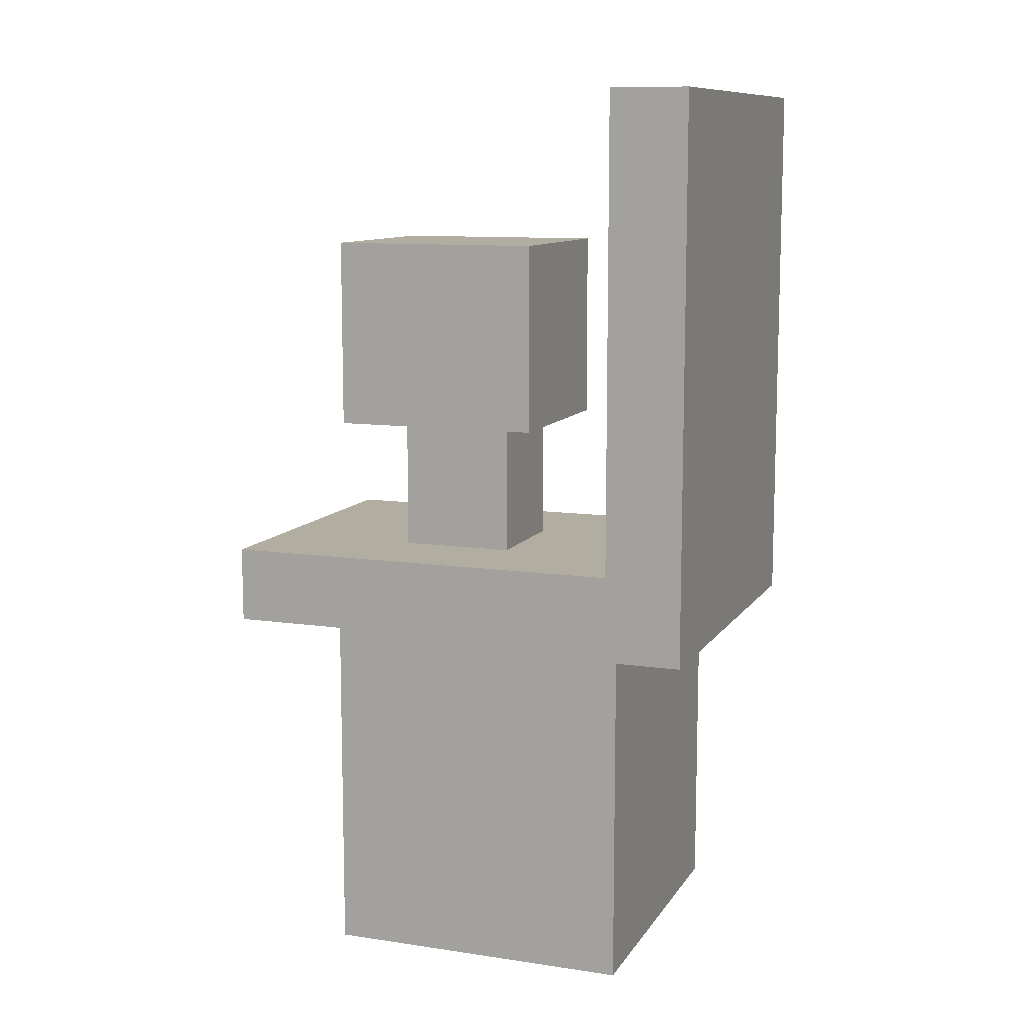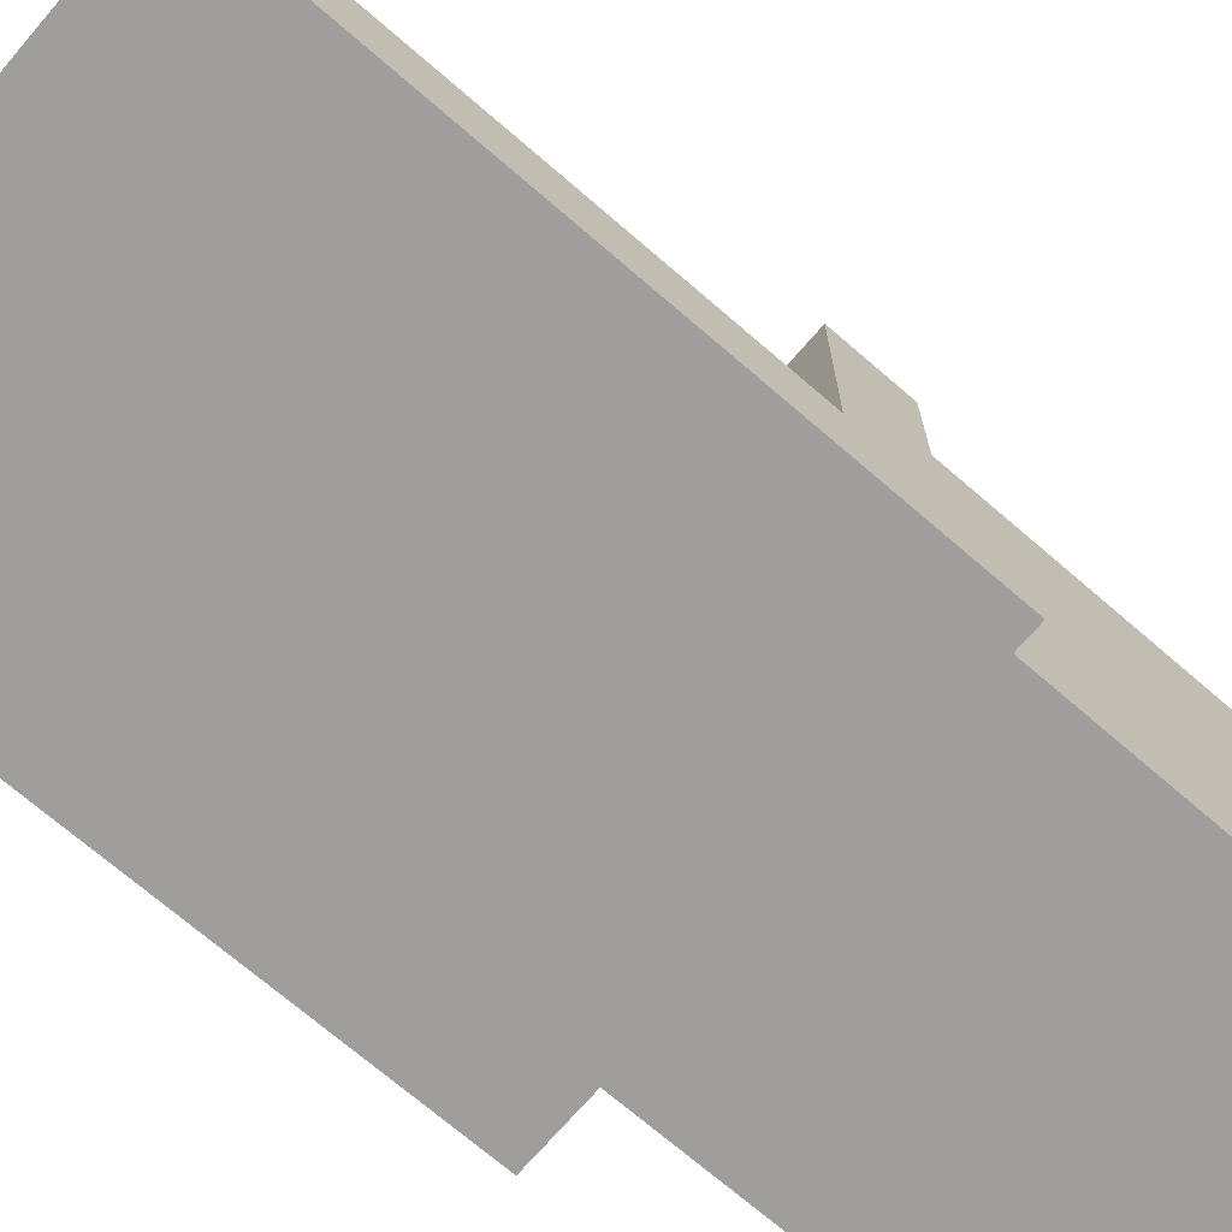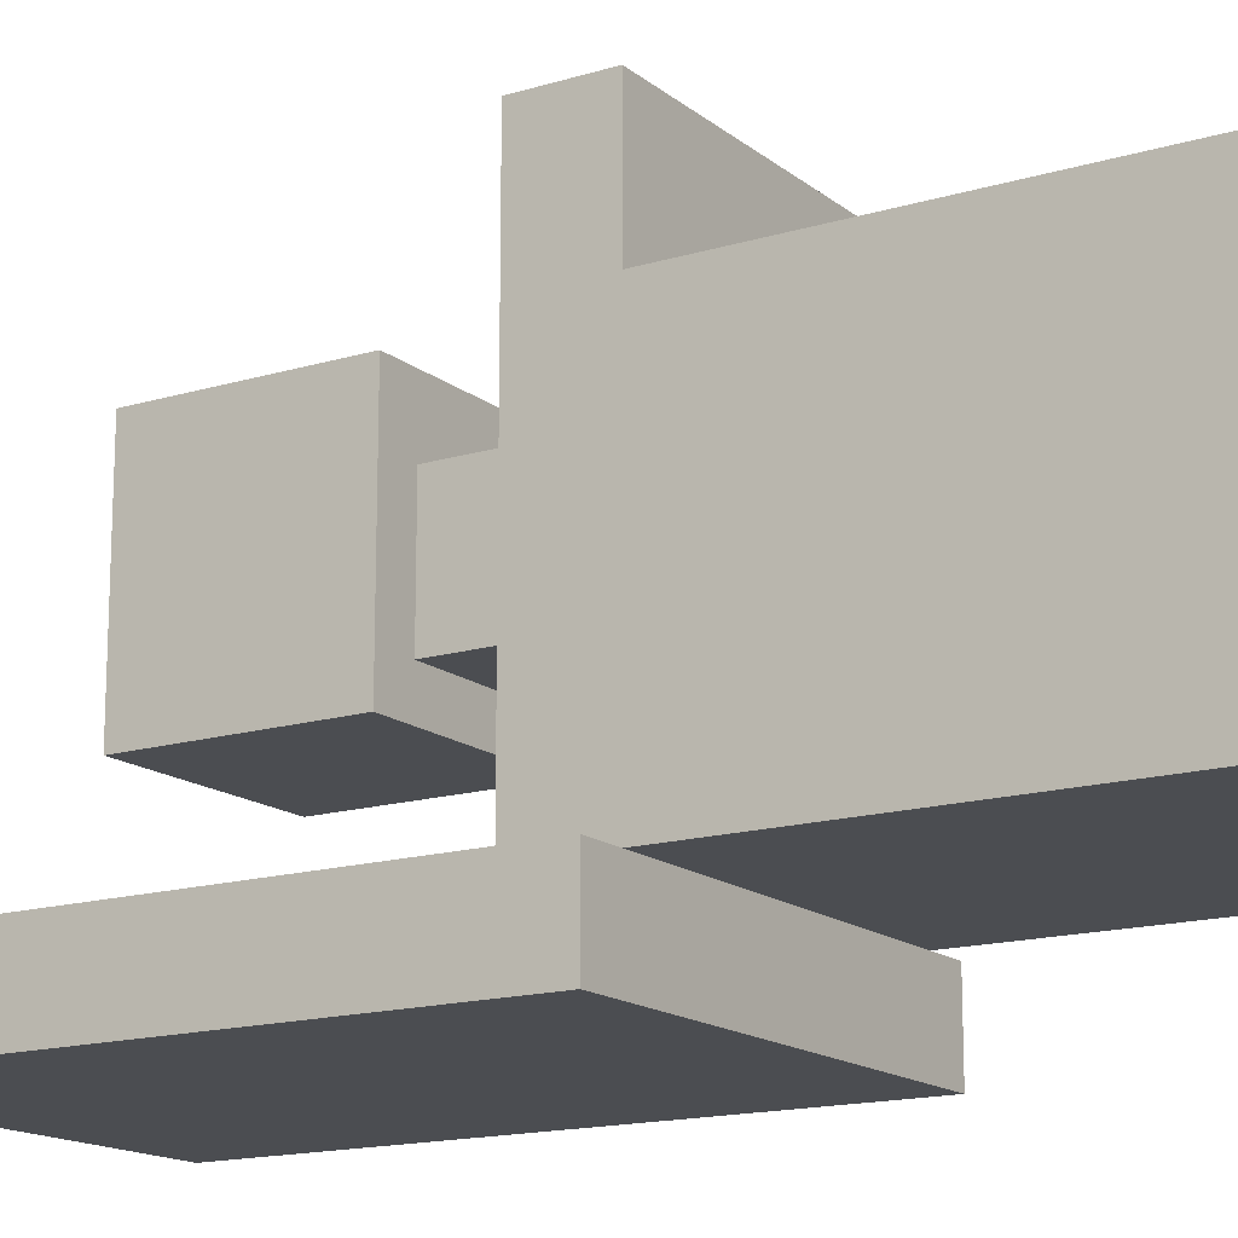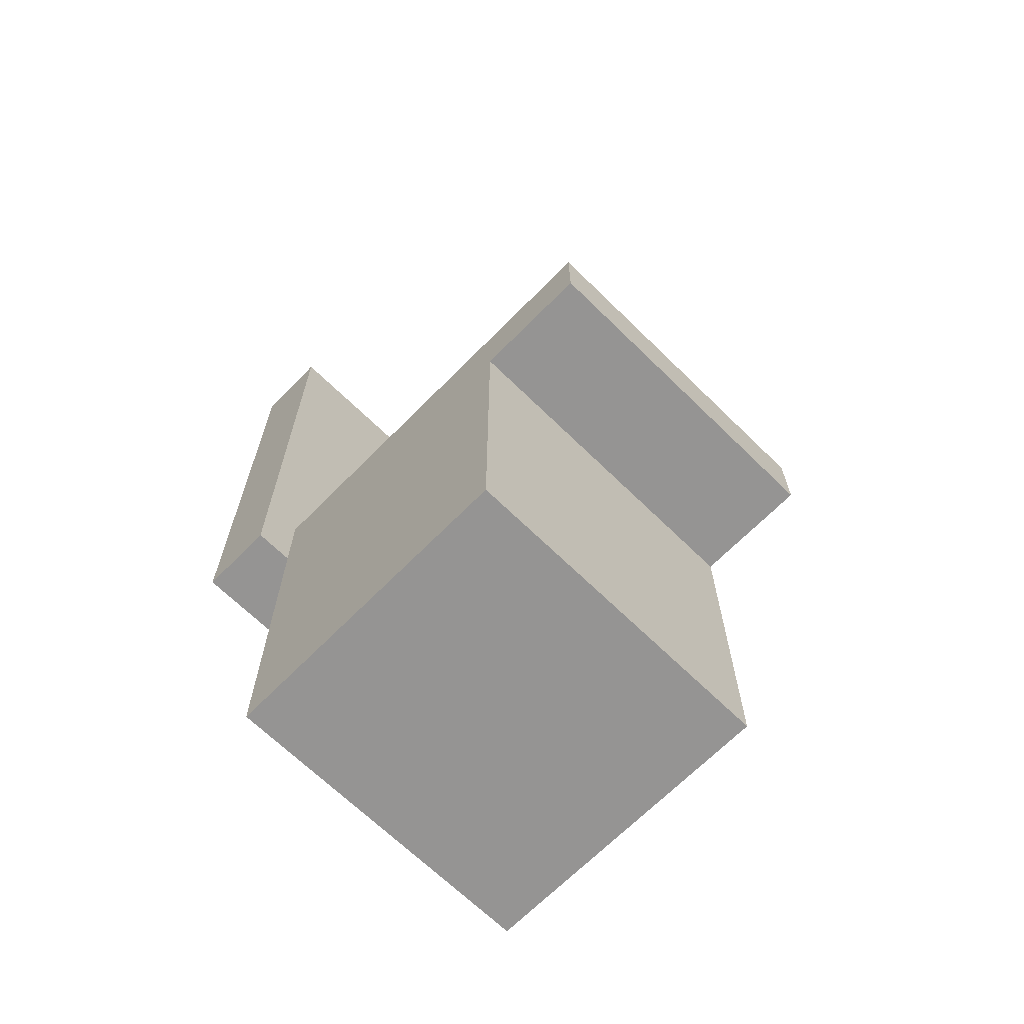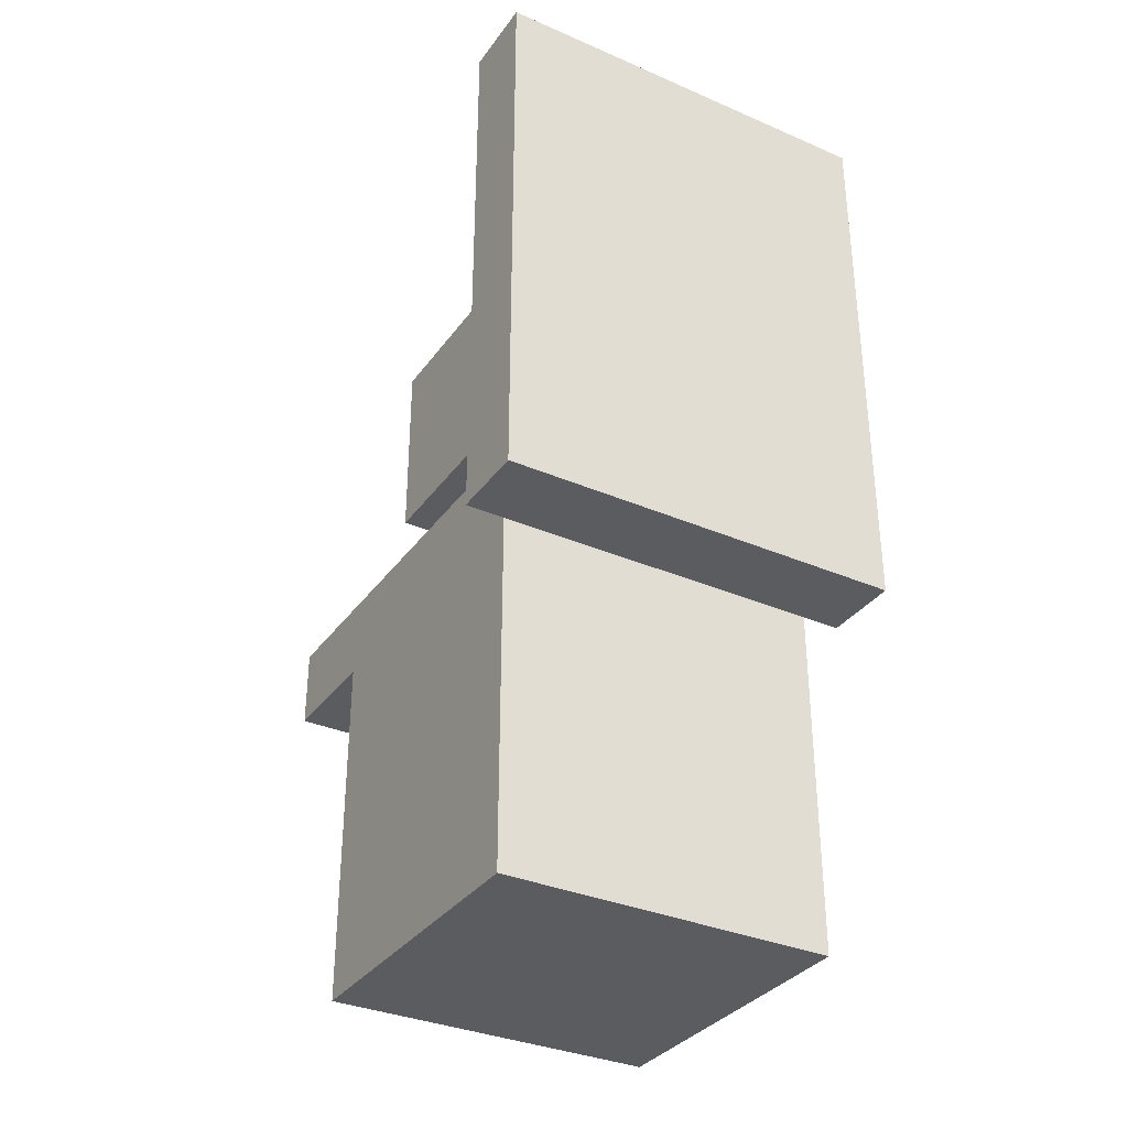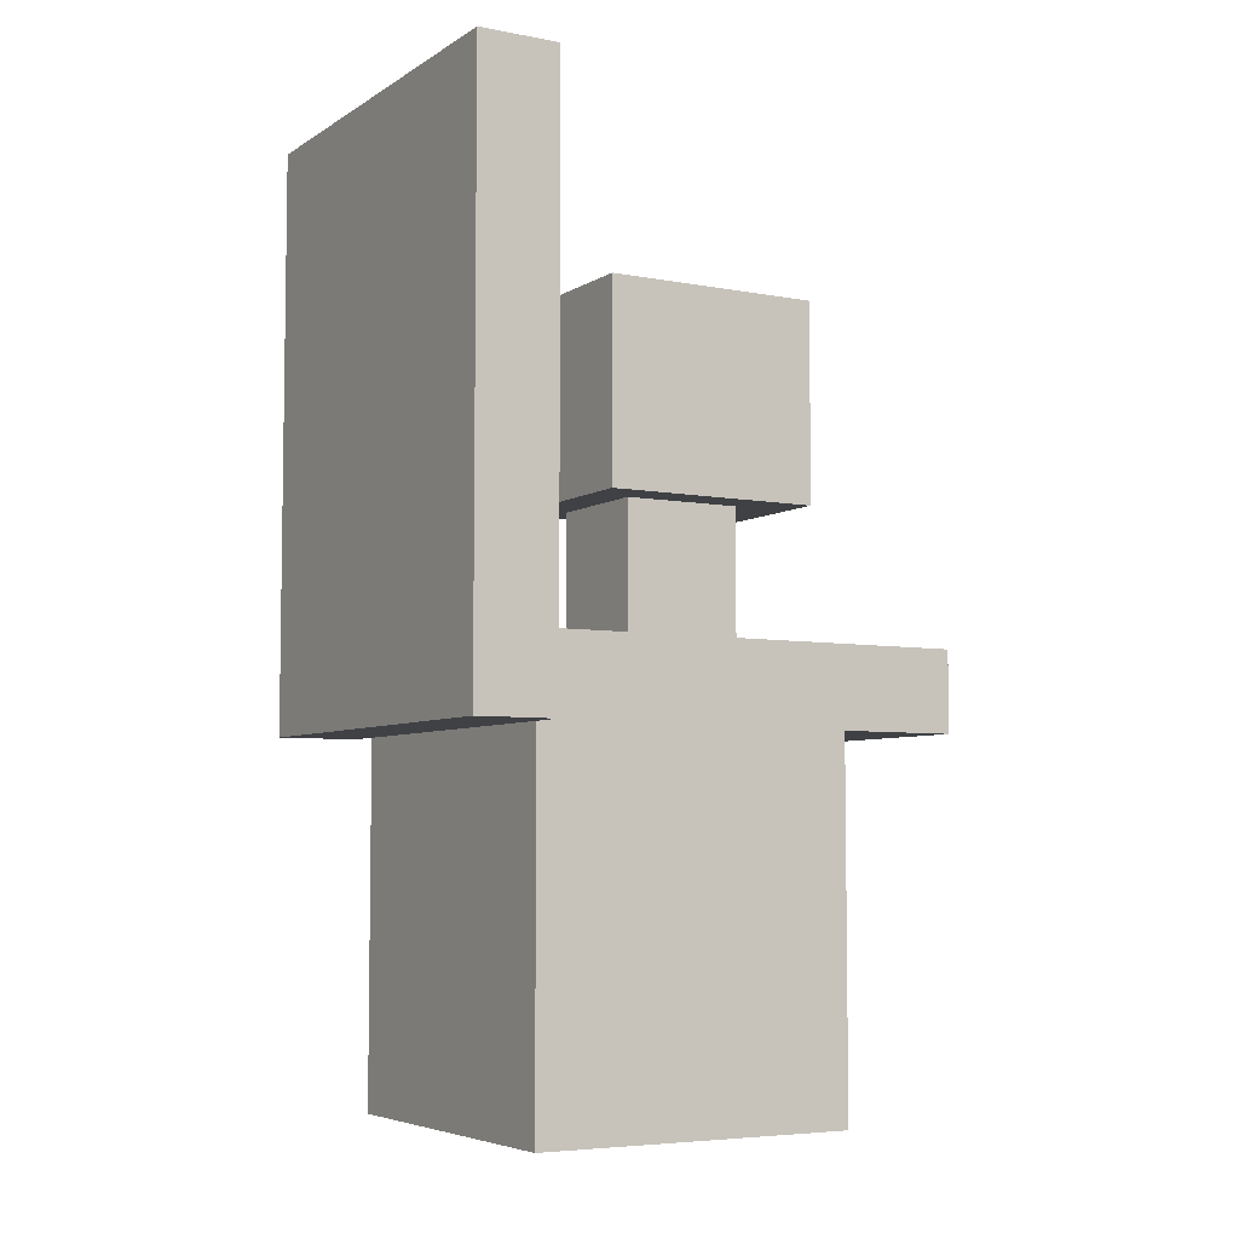
<metadata>
{"format":"obj","ext":"obj","renderer":"f3d","projection":"perspective","resolution":1024,"background":"white","views":[{"elev":10.5,"azim":110.4,"up":"+Y"},{"elev":-71.1,"azim":-130.8,"up":"+Z"},{"elev":-15.6,"azim":-57.6,"up":"+Z"},{"elev":-67.2,"azim":-44.5,"up":"+Y"},{"elev":-33.8,"azim":149.6,"up":"+Y"},{"elev":-5.7,"azim":-120.1,"up":"+Y"}]}
</metadata>
<code>
o
v -1.1 1.8 -0.8
v -1.1 1.8 -1.2
v -1.1 4.7 -0.8
v -1.1 4.7 -1.2
v -0.9 0 0.8
v -0.9 0 -0.8
v -0.9 1.8 1.4
v -0.9 1.8 0.8
v -0.9 1.8 -0.8
v -0.9 2.2 1.4
v -0.9 2.2 -0.8
v -0.5 2.9 0.9
v -0.5 2.9 -0.2
v -0.5 3.2 0.3
v -0.5 3.2 -0.2
v -0.5 3.3 0.4
v -0.5 3.3 0.3
v -0.5 3.4 0.5
v -0.5 3.4 0.4
v -0.5 3.5 0.6
v -0.5 3.5 0.5
v -0.5 3.6 0.7
v -0.5 3.6 0.6
v -0.5 3.7 0.9
v -0.5 3.7 0.7
v -0.5 3.9 0.9
v -0.5 3.9 -0.2
v -0.3 2.2 0.6
v -0.3 2.2 0
v -0.3 2.9 0.6
v -0.3 2.9 0
v 0.3 2.2 0.6
v 0.3 2.2 0
v 0.3 2.9 0.6
v 0.3 2.9 0
v 0.5 2.9 0.9
v 0.5 2.9 -0.2
v 0.5 3.2 0.3
v 0.5 3.2 -0.2
v 0.5 3.3 0.4
v 0.5 3.3 0.3
v 0.5 3.4 0.5
v 0.5 3.4 0.4
v 0.5 3.5 0.6
v 0.5 3.5 0.5
v 0.5 3.6 0.7
v 0.5 3.6 0.6
v 0.5 3.7 0.9
v 0.5 3.7 0.7
v 0.5 3.9 0.9
v 0.5 3.9 -0.2
v 0.8 0 0.8
v 0.8 0 -0.8
v 0.8 1.8 1.4
v 0.8 1.8 0.8
v 0.8 1.8 -0.8
v 0.8 2.2 1.4
v 0.8 2.2 -0.8
v 1 1.8 -0.8
v 1 1.8 -1.2
v 1 4.7 -0.8
v 1 4.7 -1.2
v -0.9 1.8 1.4
v -0.9 2.2 1.4
v 0.8 1.8 1.4
v 0.8 2.2 1.4
v -0.5 2.9 0.9
v -0.5 3.7 0.9
v -0.5 3.9 0.9
v -0.4 3.5 0.9
v -0.4 3.6 0.9
v -0.3 3.1 0.9
v -0.3 3.2 0.9
v -0.3 3.3 0.9
v -0.3 3.5 0.9
v -0.3 3.6 0.9
v -0.2 3.1 0.9
v -0.2 3.2 0.9
v -0.2 3.3 0.9
v -0.2 3.5 0.9
v -0.2 3.6 0.9
v -0.1 3.2 0.9
v -0.1 3.3 0.9
v 0.1 3.2 0.9
v 0.1 3.3 0.9
v 0.2 3.1 0.9
v 0.2 3.2 0.9
v 0.2 3.3 0.9
v 0.2 3.5 0.9
v 0.2 3.6 0.9
v 0.3 3.1 0.9
v 0.3 3.2 0.9
v 0.3 3.3 0.9
v 0.3 3.5 0.9
v 0.3 3.6 0.9
v 0.4 3.5 0.9
v 0.4 3.6 0.9
v 0.5 2.9 0.9
v 0.5 3.7 0.9
v 0.5 3.9 0.9
v -0.9 0 0.8
v -0.9 1.8 0.8
v 0.8 0 0.8
v 0.8 1.8 0.8
v -0.3 2.2 0.6
v -0.3 2.9 0.6
v 0.3 2.2 0.6
v 0.3 2.9 0.6
v -1.1 1.8 -0.8
v -1.1 4.7 -0.8
v -0.9 1.8 -0.8
v -0.9 2.2 -0.8
v 0.8 1.8 -0.8
v 0.8 2.2 -0.8
v 1 1.8 -0.8
v 1 4.7 -0.8
v -0.3 2.2 0
v -0.3 2.9 0
v 0.3 2.2 0
v 0.3 2.9 0
v -0.5 2.9 -0.2
v -0.5 3.2 -0.2
v -0.5 3.9 -0.2
v 0.5 2.9 -0.2
v 0.5 3.2 -0.2
v 0.5 3.9 -0.2
v -0.9 0 -0.8
v -0.9 1.8 -0.8
v 0.8 0 -0.8
v 0.8 1.8 -0.8
v -1.1 1.8 -1.2
v -1.1 4.7 -1.2
v 1 1.8 -1.2
v 1 4.7 -1.2
v -0.9 0 0.8
v 0.8 0 0.8
v -0.9 0 -0.8
v 0.8 0 -0.8
v -0.9 1.8 1.4
v 0.8 1.8 1.4
v -0.9 1.8 0.8
v 0.8 1.8 0.8
v -1.1 1.8 -0.8
v -0.9 1.8 -0.8
v 0.8 1.8 -0.8
v 1 1.8 -0.8
v -1.1 1.8 -1.2
v 1 1.8 -1.2
v -0.5 2.9 0.9
v 0.5 2.9 0.9
v -0.3 2.9 0.6
v 0.3 2.9 0.6
v -0.3 2.9 0
v 0.3 2.9 0
v -0.5 2.9 -0.2
v 0.5 2.9 -0.2
v -0.9 2.2 1.4
v 0.8 2.2 1.4
v -0.3 2.2 0.6
v 0.3 2.2 0.6
v -0.3 2.2 0
v 0.3 2.2 0
v -0.9 2.2 -0.8
v 0.8 2.2 -0.8
v -0.5 3.9 0.9
v 0.5 3.9 0.9
v -0.5 3.9 -0.2
v 0.5 3.9 -0.2
v -1.1 4.7 -0.8
v 1 4.7 -0.8
v -1.1 4.7 -1.2
v 1 4.7 -1.2
f 3 2 1
f 4 2 3
f 8 6 5
f 9 6 8
f 10 8 7
f 10 9 8
f 11 9 10
f 14 13 12
f 15 13 14
f 16 14 12
f 17 15 14
f 17 14 16
f 18 16 12
f 19 17 16
f 19 16 18
f 20 18 12
f 21 19 18
f 21 18 20
f 22 20 12
f 23 21 20
f 23 20 22
f 24 22 12
f 25 23 22
f 25 22 24
f 26 25 24
f 27 15 17
f 27 25 26
f 27 17 19
f 27 23 25
f 27 19 21
f 27 21 23
f 30 29 28
f 31 29 30
f 32 33 34
f 34 33 35
f 36 37 38
f 38 37 39
f 36 38 40
f 38 39 41
f 40 38 41
f 36 40 42
f 40 41 43
f 42 40 43
f 36 42 44
f 42 43 45
f 44 42 45
f 36 44 46
f 44 45 47
f 46 44 47
f 36 46 48
f 46 47 49
f 48 46 49
f 48 49 50
f 41 39 51
f 50 49 51
f 43 41 51
f 49 47 51
f 45 43 51
f 47 45 51
f 52 53 55
f 55 53 56
f 54 55 57
f 55 56 57
f 57 56 58
f 59 60 61
f 61 60 62
f 65 64 63
f 66 64 65
f 70 68 67
f 71 68 70
f 72 70 67
f 73 70 72
f 74 70 73
f 75 71 70
f 75 70 74
f 76 68 71
f 76 71 75
f 77 72 67
f 77 73 72
f 78 74 73
f 78 73 77
f 79 75 74
f 79 74 78
f 80 76 75
f 80 75 79
f 81 68 76
f 81 76 80
f 82 78 77
f 82 79 78
f 83 80 79
f 83 79 82
f 83 81 80
f 84 82 77
f 84 83 82
f 85 81 83
f 85 83 84
f 86 77 67
f 86 84 77
f 86 85 84
f 87 85 86
f 88 81 85
f 88 85 87
f 89 81 88
f 90 68 81
f 90 81 89
f 91 87 86
f 91 86 67
f 92 88 87
f 92 87 91
f 93 89 88
f 93 88 92
f 94 90 89
f 94 89 93
f 95 68 90
f 95 90 94
f 96 92 91
f 96 94 93
f 96 95 94
f 96 93 92
f 97 68 95
f 97 95 96
f 98 96 91
f 98 91 67
f 98 97 96
f 99 69 68
f 99 97 98
f 99 68 97
f 100 69 99
f 103 102 101
f 104 102 103
f 107 106 105
f 108 106 107
f 111 110 109
f 112 110 111
f 114 110 112
f 115 114 113
f 116 110 114
f 116 114 115
f 117 118 119
f 119 118 120
f 121 122 124
f 122 123 125
f 124 122 125
f 125 123 126
f 127 128 129
f 129 128 130
f 131 132 133
f 133 132 134
f 137 136 135
f 138 136 137
f 141 140 139
f 142 140 141
f 147 145 144
f 147 146 145
f 147 144 143
f 148 146 147
f 151 150 149
f 152 150 151
f 153 151 149
f 154 150 152
f 155 153 149
f 155 154 153
f 156 150 154
f 156 154 155
f 157 158 159
f 159 158 160
f 157 159 161
f 160 158 162
f 157 161 163
f 161 162 163
f 162 158 164
f 163 162 164
f 165 166 167
f 167 166 168
f 169 170 171
f 171 170 172

</code>
